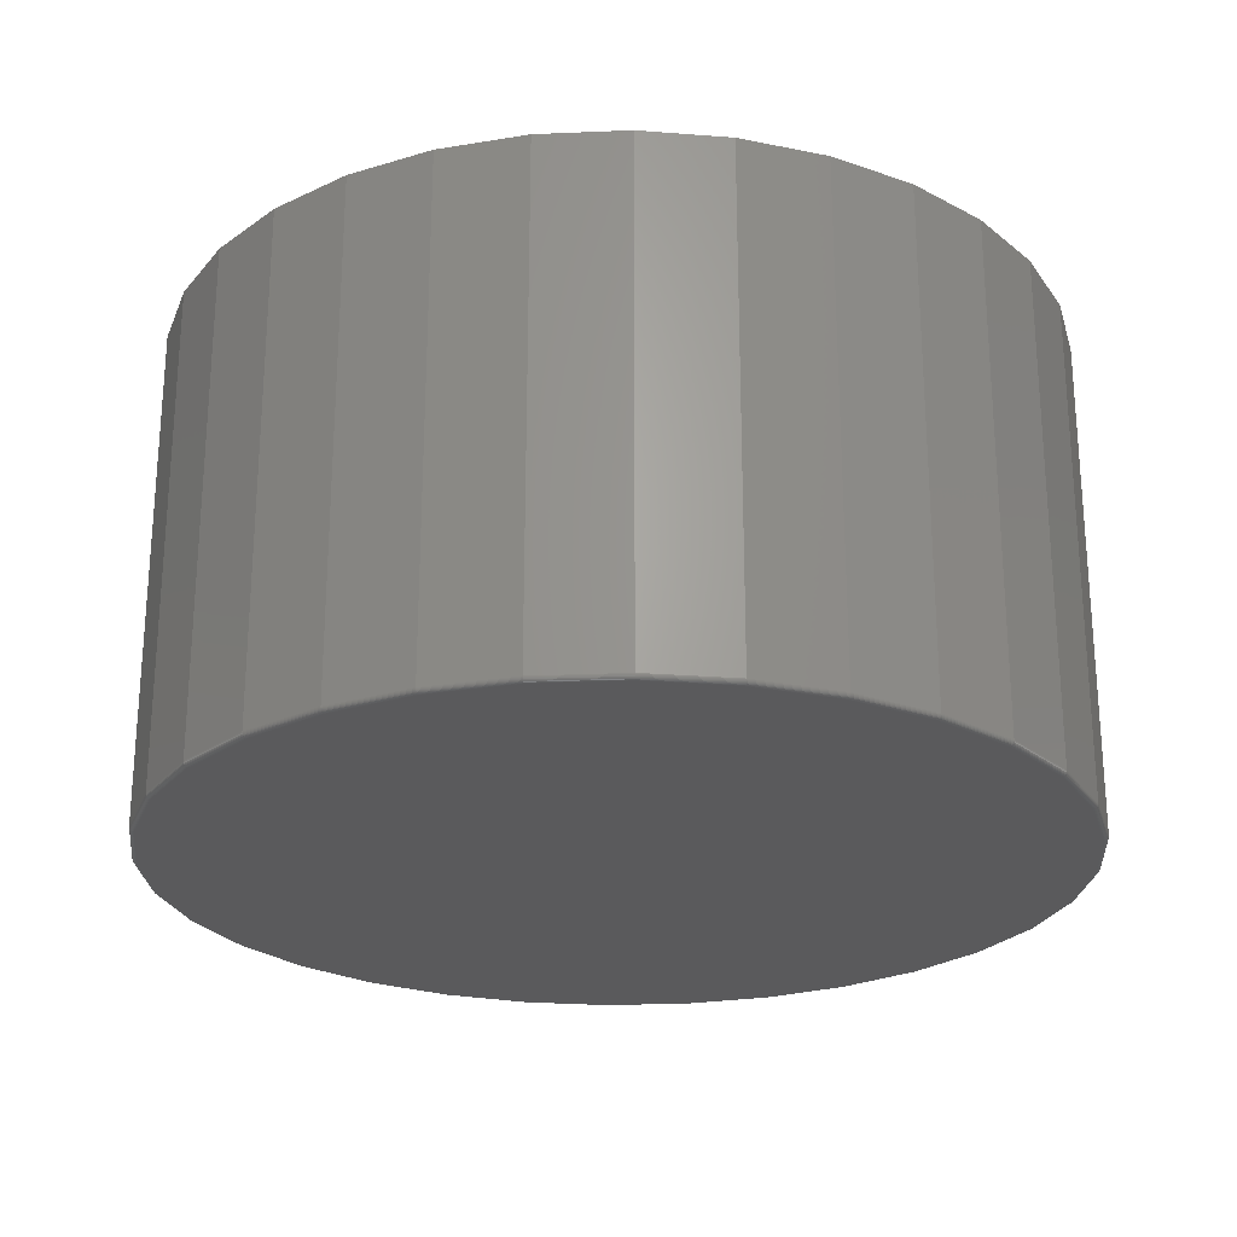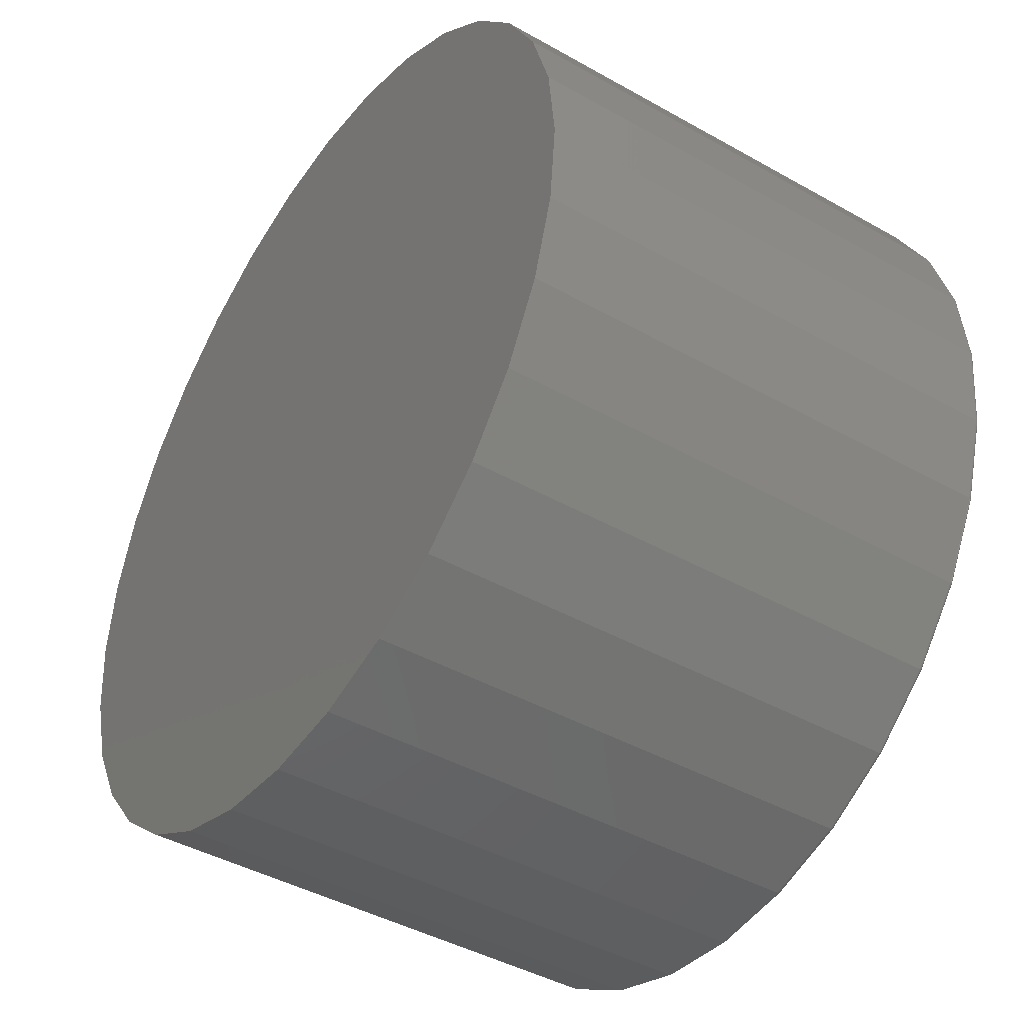
<metadata>
{"format":"stl","ext":"stl","renderer":"f3d","projection":"perspective","resolution":1024,"background":"white","views":[{"elev":-24.4,"azim":77.1,"up":"+Y"},{"elev":-42.9,"azim":-123.9,"up":"+Z"}]}
</metadata>
<code>
# stl→obj: 320 verts, 636 faces
v -0.1384 -0.4297 0.7357
v 0.1542 -0.4297 0.7357
v 0.007895 -0.4297 0.7501
v 0.2949 -0.4297 0.693
v -0.2791 -0.4297 0.693
v 0.4246 -0.4297 0.6237
v -0.4088 -0.4297 0.6237
v 0.5383 -0.4297 0.5304
v -0.5225 -0.4297 0.5304
v 0.6316 -0.4297 0.4167
v -0.6158 -0.4297 0.4167
v 0.7009 -0.4297 0.287
v -0.6851 -0.4297 0.287
v 0.7436 -0.4297 0.1463
v -0.7278 -0.4297 0.1463
v 0.758 -0.4297 -2.975e-16
v -0.7422 -0.4297 -2.631e-16
v 0.7436 -0.4297 -0.1463
v -0.7278 -0.4297 -0.1463
v 0.7009 -0.4297 -0.287
v -0.6851 -0.4297 -0.287
v 0.6316 -0.4297 -0.4167
v -0.6158 -0.4297 -0.4167
v 0.5383 -0.4297 -0.5304
v -0.5225 -0.4297 -0.5304
v 0.4246 -0.4297 -0.6237
v -0.4088 -0.4297 -0.6237
v 0.2949 -0.4297 -0.693
v -0.2791 -0.4297 -0.693
v 0.1542 -0.4297 -0.7357
v -0.1384 -0.4297 -0.7357
v 0.007895 -0.4297 -0.7501
v 0.7658 0.4297 -9.282e-17
v 0.7658 -0.4219 -9.516e-16
v 0.7512 0.4297 -0.1479
v 0.7512 -0.4219 -0.1479
v 0.7081 0.4297 -0.29
v 0.7081 -0.4219 -0.29
v 0.6381 0.4297 -0.4211
v 0.6381 -0.4219 -0.4211
v 0.5438 0.4297 -0.5359
v 0.5438 -0.4219 -0.5359
v 0.429 0.4297 -0.6302
v 0.429 -0.4219 -0.6302
v 0.2979 0.4297 -0.7002
v 0.2979 -0.4219 -0.7002
v 0.1558 0.4297 -0.7433
v 0.1558 -0.4219 -0.7433
v 0.007895 0.4297 -0.7579
v 0.007895 -0.4219 -0.7579
v -0.14 0.4297 -0.7433
v -0.14 -0.4219 -0.7433
v -0.2821 0.4297 -0.7002
v -0.2821 -0.4219 -0.7002
v -0.4132 0.4297 -0.6302
v -0.4132 -0.4219 -0.6302
v -0.528 0.4297 -0.5359
v -0.528 -0.4219 -0.5359
v -0.6223 0.4297 -0.4211
v -0.6223 -0.4219 -0.4211
v -0.6923 0.4297 -0.29
v -0.6923 -0.4219 -0.29
v -0.7354 0.4297 -0.1479
v -0.7354 -0.4219 -0.1479
v -0.75 0.4297 9.281e-17
v -0.75 -0.4219 9.281e-17
v -0.7354 0.4297 0.1479
v -0.7354 -0.4219 0.1479
v -0.6923 0.4297 0.29
v -0.6923 -0.4219 0.29
v -0.6223 0.4297 0.4211
v -0.6223 -0.4219 0.4211
v -0.528 0.4297 0.5359
v -0.528 -0.4219 0.5359
v -0.4132 0.4297 0.6302
v -0.4132 -0.4219 0.6302
v -0.2821 0.4297 0.7002
v -0.2821 -0.4219 0.7002
v -0.14 0.4297 0.7433
v -0.14 -0.4219 0.7433
v 0.007895 0.4297 0.7579
v 0.007895 -0.4219 0.7579
v 0.1558 0.4297 0.7433
v 0.1558 -0.4219 0.7433
v 0.2979 0.4297 0.7002
v 0.2979 -0.4219 0.7002
v 0.429 0.4297 0.6302
v 0.429 -0.4219 0.6302
v 0.5438 0.4297 0.5359
v 0.5438 -0.4219 0.5359
v 0.6381 0.4297 0.4211
v 0.6381 -0.4219 0.4211
v 0.7081 0.4297 0.29
v 0.7081 -0.4219 0.29
v 0.7512 0.4297 0.1479
v 0.7512 -0.4219 0.1479
v -0.7437 -0.4295 5.551e-17
v -0.7293 -0.4295 0.1466
v -0.7452 -0.4291 5.551e-17
v -0.7307 -0.4291 0.1469
v -0.7465 -0.4284 5.551e-17
v -0.732 -0.4284 0.1472
v -0.7477 -0.4274 5.551e-17
v -0.7332 -0.4274 0.1474
v -0.7487 -0.4262 5.551e-17
v -0.7341 -0.4262 0.1476
v -0.7494 -0.4249 5.551e-17
v -0.7349 -0.4249 0.1477
v -0.7498 -0.4234 5.551e-17
v -0.7353 -0.4234 0.1478
v 0.7451 -0.4295 0.1466
v 0.7595 -0.4295 -6.661e-16
v 0.7465 -0.4291 0.1469
v 0.761 -0.4291 -6.106e-16
v 0.7478 -0.4284 0.1472
v 0.7623 -0.4284 -6.106e-16
v 0.749 -0.4274 0.1474
v 0.7635 -0.4274 -6.106e-16
v 0.7499 -0.4262 0.1476
v 0.7645 -0.4262 -6.106e-16
v 0.7506 -0.4249 0.1477
v 0.7652 -0.4249 -6.106e-16
v 0.7511 -0.4234 0.1478
v 0.7656 -0.4234 -6.661e-16
v 0.7023 -0.4295 0.2876
v 0.7036 -0.4291 0.2882
v 0.7049 -0.4284 0.2887
v 0.706 -0.4274 0.2892
v 0.7069 -0.4262 0.2895
v 0.7075 -0.4249 0.2898
v 0.708 -0.4234 0.29
v 0.6328 -0.4295 0.4176
v 0.6341 -0.4291 0.4184
v 0.6352 -0.4284 0.4191
v 0.6362 -0.4274 0.4198
v 0.637 -0.4262 0.4203
v 0.6376 -0.4249 0.4207
v 0.6379 -0.4234 0.421
v 0.5394 -0.4295 0.5315
v 0.5404 -0.4291 0.5325
v 0.5414 -0.4284 0.5335
v 0.5422 -0.4274 0.5343
v 0.5429 -0.4262 0.535
v 0.5434 -0.4249 0.5355
v 0.5437 -0.4234 0.5358
v 0.4255 -0.4295 0.6249
v 0.4263 -0.4291 0.6262
v 0.427 -0.4284 0.6273
v 0.4277 -0.4274 0.6283
v 0.4282 -0.4262 0.6291
v 0.4286 -0.4249 0.6297
v 0.4289 -0.4234 0.63
v 0.2955 -0.4295 0.6944
v 0.2961 -0.4291 0.6957
v 0.2966 -0.4284 0.697
v 0.2971 -0.4274 0.6981
v 0.2974 -0.4262 0.699
v 0.2977 -0.4249 0.6997
v 0.2979 -0.4234 0.7001
v 0.1545 -0.4295 0.7372
v 0.1548 -0.4291 0.7386
v 0.1551 -0.4284 0.7399
v 0.1553 -0.4274 0.7411
v 0.1555 -0.4262 0.742
v 0.1556 -0.4249 0.7427
v 0.1557 -0.4234 0.7432
v 0.007895 -0.4295 0.7516
v 0.007895 -0.4291 0.7531
v 0.007895 -0.4284 0.7544
v 0.007895 -0.4274 0.7556
v 0.007895 -0.4262 0.7566
v 0.007895 -0.4249 0.7573
v 0.007895 -0.4234 0.7577
v -0.1387 -0.4295 0.7372
v -0.139 -0.4291 0.7386
v -0.1393 -0.4284 0.7399
v -0.1395 -0.4274 0.7411
v -0.1397 -0.4262 0.742
v -0.1398 -0.4249 0.7427
v -0.1399 -0.4234 0.7432
v -0.2797 -0.4295 0.6944
v -0.2803 -0.4291 0.6957
v -0.2808 -0.4284 0.697
v -0.2813 -0.4274 0.6981
v -0.2816 -0.4262 0.699
v -0.2819 -0.4249 0.6997
v -0.2821 -0.4234 0.7001
v -0.4097 -0.4295 0.6249
v -0.4105 -0.4291 0.6262
v -0.4112 -0.4284 0.6273
v -0.4119 -0.4274 0.6283
v -0.4124 -0.4262 0.6291
v -0.4128 -0.4249 0.6297
v -0.4131 -0.4234 0.63
v -0.5236 -0.4295 0.5315
v -0.5246 -0.4291 0.5325
v -0.5256 -0.4284 0.5335
v -0.5264 -0.4274 0.5343
v -0.5271 -0.4262 0.535
v -0.5276 -0.4249 0.5355
v -0.5279 -0.4234 0.5358
v -0.617 -0.4295 0.4176
v -0.6183 -0.4291 0.4184
v -0.6194 -0.4284 0.4191
v -0.6204 -0.4274 0.4198
v -0.6212 -0.4262 0.4203
v -0.6218 -0.4249 0.4207
v -0.6221 -0.4234 0.421
v -0.6865 -0.4295 0.2876
v -0.6879 -0.4291 0.2882
v -0.6891 -0.4284 0.2887
v -0.6902 -0.4274 0.2892
v -0.6911 -0.4262 0.2895
v -0.6918 -0.4249 0.2898
v -0.6922 -0.4234 0.29
v 0.7451 -0.4295 -0.1466
v 0.7465 -0.4291 -0.1469
v 0.7478 -0.4284 -0.1472
v 0.749 -0.4274 -0.1474
v 0.7499 -0.4262 -0.1476
v 0.7506 -0.4249 -0.1477
v 0.7511 -0.4234 -0.1478
v -0.7293 -0.4295 -0.1466
v -0.7307 -0.4291 -0.1469
v -0.732 -0.4284 -0.1472
v -0.7332 -0.4274 -0.1474
v -0.7341 -0.4262 -0.1476
v -0.7349 -0.4249 -0.1477
v -0.7353 -0.4234 -0.1478
v -0.6865 -0.4295 -0.2876
v -0.6879 -0.4291 -0.2882
v -0.6891 -0.4284 -0.2887
v -0.6902 -0.4274 -0.2892
v -0.6911 -0.4262 -0.2895
v -0.6918 -0.4249 -0.2898
v -0.6922 -0.4234 -0.29
v -0.617 -0.4295 -0.4176
v -0.6183 -0.4291 -0.4184
v -0.6194 -0.4284 -0.4191
v -0.6204 -0.4274 -0.4198
v -0.6212 -0.4262 -0.4203
v -0.6218 -0.4249 -0.4207
v -0.6221 -0.4234 -0.421
v -0.5236 -0.4295 -0.5315
v -0.5246 -0.4291 -0.5325
v -0.5256 -0.4284 -0.5335
v -0.5264 -0.4274 -0.5343
v -0.5271 -0.4262 -0.535
v -0.5276 -0.4249 -0.5355
v -0.5279 -0.4234 -0.5358
v -0.4097 -0.4295 -0.6249
v -0.4105 -0.4291 -0.6262
v -0.4112 -0.4284 -0.6273
v -0.4119 -0.4274 -0.6283
v -0.4124 -0.4262 -0.6291
v -0.4128 -0.4249 -0.6297
v -0.4131 -0.4234 -0.63
v -0.2797 -0.4295 -0.6944
v -0.2803 -0.4291 -0.6957
v -0.2808 -0.4284 -0.697
v -0.2813 -0.4274 -0.6981
v -0.2816 -0.4262 -0.699
v -0.2819 -0.4249 -0.6997
v -0.2821 -0.4234 -0.7001
v -0.1387 -0.4295 -0.7372
v -0.139 -0.4291 -0.7386
v -0.1393 -0.4284 -0.7399
v -0.1395 -0.4274 -0.7411
v -0.1397 -0.4262 -0.742
v -0.1398 -0.4249 -0.7427
v -0.1399 -0.4234 -0.7432
v 0.007895 -0.4295 -0.7516
v 0.007895 -0.4291 -0.7531
v 0.007895 -0.4284 -0.7544
v 0.007895 -0.4274 -0.7556
v 0.007895 -0.4262 -0.7566
v 0.007895 -0.4249 -0.7573
v 0.007895 -0.4234 -0.7577
v 0.1545 -0.4295 -0.7372
v 0.1548 -0.4291 -0.7386
v 0.1551 -0.4284 -0.7399
v 0.1553 -0.4274 -0.7411
v 0.1555 -0.4262 -0.742
v 0.1556 -0.4249 -0.7427
v 0.1557 -0.4234 -0.7432
v 0.2955 -0.4295 -0.6944
v 0.2961 -0.4291 -0.6957
v 0.2966 -0.4284 -0.697
v 0.2971 -0.4274 -0.6981
v 0.2974 -0.4262 -0.699
v 0.2977 -0.4249 -0.6997
v 0.2979 -0.4234 -0.7001
v 0.4255 -0.4295 -0.6249
v 0.4263 -0.4291 -0.6262
v 0.427 -0.4284 -0.6273
v 0.4277 -0.4274 -0.6283
v 0.4282 -0.4262 -0.6291
v 0.4286 -0.4249 -0.6297
v 0.4289 -0.4234 -0.63
v 0.5394 -0.4295 -0.5315
v 0.5404 -0.4291 -0.5325
v 0.5414 -0.4284 -0.5335
v 0.5422 -0.4274 -0.5343
v 0.5429 -0.4262 -0.535
v 0.5434 -0.4249 -0.5355
v 0.5437 -0.4234 -0.5358
v 0.6328 -0.4295 -0.4176
v 0.6341 -0.4291 -0.4184
v 0.6352 -0.4284 -0.4191
v 0.6362 -0.4274 -0.4198
v 0.637 -0.4262 -0.4203
v 0.6376 -0.4249 -0.4207
v 0.6379 -0.4234 -0.421
v 0.7023 -0.4295 -0.2876
v 0.7036 -0.4291 -0.2882
v 0.7049 -0.4284 -0.2887
v 0.706 -0.4274 -0.2892
v 0.7069 -0.4262 -0.2895
v 0.7075 -0.4249 -0.2898
v 0.708 -0.4234 -0.29
f 1 2 3
f 2 1 4
f 4 1 5
f 4 5 6
f 6 5 7
f 6 7 8
f 8 7 9
f 8 9 10
f 10 9 11
f 10 11 12
f 12 11 13
f 12 13 14
f 14 13 15
f 14 15 16
f 16 15 17
f 16 17 18
f 18 17 19
f 18 19 20
f 20 19 21
f 20 21 22
f 22 21 23
f 22 23 24
f 24 23 25
f 24 25 26
f 26 25 27
f 26 27 28
f 28 27 29
f 28 29 30
f 30 29 31
f 30 31 32
f 33 34 35
f 35 34 36
f 35 36 37
f 37 36 38
f 37 38 39
f 39 38 40
f 39 40 41
f 41 40 42
f 41 42 43
f 43 42 44
f 43 44 45
f 45 44 46
f 45 46 47
f 47 46 48
f 47 48 49
f 49 48 50
f 49 50 51
f 51 50 52
f 51 52 53
f 53 52 54
f 53 54 55
f 55 54 56
f 55 56 57
f 57 56 58
f 57 58 59
f 59 58 60
f 59 60 61
f 61 60 62
f 61 62 63
f 63 62 64
f 63 64 65
f 65 64 66
f 65 66 67
f 67 66 68
f 67 68 69
f 69 68 70
f 69 70 71
f 71 70 72
f 71 72 73
f 73 72 74
f 73 74 75
f 75 74 76
f 75 76 77
f 77 76 78
f 77 78 79
f 79 78 80
f 79 80 81
f 81 80 82
f 81 82 83
f 83 82 84
f 83 84 85
f 85 84 86
f 85 86 87
f 87 86 88
f 87 88 89
f 89 88 90
f 89 90 91
f 91 90 92
f 91 92 93
f 93 92 94
f 93 94 95
f 95 94 96
f 95 96 33
f 33 96 34
f 17 15 97
f 97 15 98
f 97 98 99
f 99 98 100
f 99 100 101
f 101 100 102
f 101 102 103
f 103 102 104
f 103 104 105
f 105 104 106
f 105 106 107
f 107 106 108
f 107 108 109
f 109 108 110
f 109 110 66
f 66 110 68
f 14 16 111
f 111 16 112
f 111 112 113
f 113 112 114
f 113 114 115
f 115 114 116
f 115 116 117
f 117 116 118
f 117 118 119
f 119 118 120
f 119 120 121
f 121 120 122
f 121 122 123
f 123 122 124
f 123 124 96
f 96 124 34
f 12 14 125
f 125 14 111
f 125 111 126
f 126 111 113
f 126 113 127
f 127 113 115
f 127 115 128
f 128 115 117
f 128 117 129
f 129 117 119
f 129 119 130
f 130 119 121
f 130 121 131
f 131 121 123
f 131 123 94
f 94 123 96
f 10 12 132
f 132 12 125
f 132 125 133
f 133 125 126
f 133 126 134
f 134 126 127
f 134 127 135
f 135 127 128
f 135 128 136
f 136 128 129
f 136 129 137
f 137 129 130
f 137 130 138
f 138 130 131
f 138 131 92
f 92 131 94
f 8 10 139
f 139 10 132
f 139 132 140
f 140 132 133
f 140 133 141
f 141 133 134
f 141 134 142
f 142 134 135
f 142 135 143
f 143 135 136
f 143 136 144
f 144 136 137
f 144 137 145
f 145 137 138
f 145 138 90
f 90 138 92
f 6 8 146
f 146 8 139
f 146 139 147
f 147 139 140
f 147 140 148
f 148 140 141
f 148 141 149
f 149 141 142
f 149 142 150
f 150 142 143
f 150 143 151
f 151 143 144
f 151 144 152
f 152 144 145
f 152 145 88
f 88 145 90
f 4 6 153
f 153 6 146
f 153 146 154
f 154 146 147
f 154 147 155
f 155 147 148
f 155 148 156
f 156 148 149
f 156 149 157
f 157 149 150
f 157 150 158
f 158 150 151
f 158 151 159
f 159 151 152
f 159 152 86
f 86 152 88
f 2 4 160
f 160 4 153
f 160 153 161
f 161 153 154
f 161 154 162
f 162 154 155
f 162 155 163
f 163 155 156
f 163 156 164
f 164 156 157
f 164 157 165
f 165 157 158
f 165 158 166
f 166 158 159
f 166 159 84
f 84 159 86
f 3 2 167
f 167 2 160
f 167 160 168
f 168 160 161
f 168 161 169
f 169 161 162
f 169 162 170
f 170 162 163
f 170 163 171
f 171 163 164
f 171 164 172
f 172 164 165
f 172 165 173
f 173 165 166
f 173 166 82
f 82 166 84
f 1 3 174
f 174 3 167
f 174 167 175
f 175 167 168
f 175 168 176
f 176 168 169
f 176 169 177
f 177 169 170
f 177 170 178
f 178 170 171
f 178 171 179
f 179 171 172
f 179 172 180
f 180 172 173
f 180 173 80
f 80 173 82
f 5 1 181
f 181 1 174
f 181 174 182
f 182 174 175
f 182 175 183
f 183 175 176
f 183 176 184
f 184 176 177
f 184 177 185
f 185 177 178
f 185 178 186
f 186 178 179
f 186 179 187
f 187 179 180
f 187 180 78
f 78 180 80
f 7 5 188
f 188 5 181
f 188 181 189
f 189 181 182
f 189 182 190
f 190 182 183
f 190 183 191
f 191 183 184
f 191 184 192
f 192 184 185
f 192 185 193
f 193 185 186
f 193 186 194
f 194 186 187
f 194 187 76
f 76 187 78
f 9 7 195
f 195 7 188
f 195 188 196
f 196 188 189
f 196 189 197
f 197 189 190
f 197 190 198
f 198 190 191
f 198 191 199
f 199 191 192
f 199 192 200
f 200 192 193
f 200 193 201
f 201 193 194
f 201 194 74
f 74 194 76
f 11 9 202
f 202 9 195
f 202 195 203
f 203 195 196
f 203 196 204
f 204 196 197
f 204 197 205
f 205 197 198
f 205 198 206
f 206 198 199
f 206 199 207
f 207 199 200
f 207 200 208
f 208 200 201
f 208 201 72
f 72 201 74
f 13 11 209
f 209 11 202
f 209 202 210
f 210 202 203
f 210 203 211
f 211 203 204
f 211 204 212
f 212 204 205
f 212 205 213
f 213 205 206
f 213 206 214
f 214 206 207
f 214 207 215
f 215 207 208
f 215 208 70
f 70 208 72
f 15 13 98
f 98 13 209
f 98 209 100
f 100 209 210
f 100 210 102
f 102 210 211
f 102 211 104
f 104 211 212
f 104 212 106
f 106 212 213
f 106 213 108
f 108 213 214
f 108 214 110
f 110 214 215
f 110 215 68
f 68 215 70
f 16 18 112
f 112 18 216
f 112 216 114
f 114 216 217
f 114 217 116
f 116 217 218
f 116 218 118
f 118 218 219
f 118 219 120
f 120 219 220
f 120 220 122
f 122 220 221
f 122 221 124
f 124 221 222
f 124 222 34
f 34 222 36
f 19 17 223
f 223 17 97
f 223 97 224
f 224 97 99
f 224 99 225
f 225 99 101
f 225 101 226
f 226 101 103
f 226 103 227
f 227 103 105
f 227 105 228
f 228 105 107
f 228 107 229
f 229 107 109
f 229 109 64
f 64 109 66
f 21 19 230
f 230 19 223
f 230 223 231
f 231 223 224
f 231 224 232
f 232 224 225
f 232 225 233
f 233 225 226
f 233 226 234
f 234 226 227
f 234 227 235
f 235 227 228
f 235 228 236
f 236 228 229
f 236 229 62
f 62 229 64
f 23 21 237
f 237 21 230
f 237 230 238
f 238 230 231
f 238 231 239
f 239 231 232
f 239 232 240
f 240 232 233
f 240 233 241
f 241 233 234
f 241 234 242
f 242 234 235
f 242 235 243
f 243 235 236
f 243 236 60
f 60 236 62
f 25 23 244
f 244 23 237
f 244 237 245
f 245 237 238
f 245 238 246
f 246 238 239
f 246 239 247
f 247 239 240
f 247 240 248
f 248 240 241
f 248 241 249
f 249 241 242
f 249 242 250
f 250 242 243
f 250 243 58
f 58 243 60
f 27 25 251
f 251 25 244
f 251 244 252
f 252 244 245
f 252 245 253
f 253 245 246
f 253 246 254
f 254 246 247
f 254 247 255
f 255 247 248
f 255 248 256
f 256 248 249
f 256 249 257
f 257 249 250
f 257 250 56
f 56 250 58
f 29 27 258
f 258 27 251
f 258 251 259
f 259 251 252
f 259 252 260
f 260 252 253
f 260 253 261
f 261 253 254
f 261 254 262
f 262 254 255
f 262 255 263
f 263 255 256
f 263 256 264
f 264 256 257
f 264 257 54
f 54 257 56
f 31 29 265
f 265 29 258
f 265 258 266
f 266 258 259
f 266 259 267
f 267 259 260
f 267 260 268
f 268 260 261
f 268 261 269
f 269 261 262
f 269 262 270
f 270 262 263
f 270 263 271
f 271 263 264
f 271 264 52
f 52 264 54
f 32 31 272
f 272 31 265
f 272 265 273
f 273 265 266
f 273 266 274
f 274 266 267
f 274 267 275
f 275 267 268
f 275 268 276
f 276 268 269
f 276 269 277
f 277 269 270
f 277 270 278
f 278 270 271
f 278 271 50
f 50 271 52
f 30 32 279
f 279 32 272
f 279 272 280
f 280 272 273
f 280 273 281
f 281 273 274
f 281 274 282
f 282 274 275
f 282 275 283
f 283 275 276
f 283 276 284
f 284 276 277
f 284 277 285
f 285 277 278
f 285 278 48
f 48 278 50
f 28 30 286
f 286 30 279
f 286 279 287
f 287 279 280
f 287 280 288
f 288 280 281
f 288 281 289
f 289 281 282
f 289 282 290
f 290 282 283
f 290 283 291
f 291 283 284
f 291 284 292
f 292 284 285
f 292 285 46
f 46 285 48
f 26 28 293
f 293 28 286
f 293 286 294
f 294 286 287
f 294 287 295
f 295 287 288
f 295 288 296
f 296 288 289
f 296 289 297
f 297 289 290
f 297 290 298
f 298 290 291
f 298 291 299
f 299 291 292
f 299 292 44
f 44 292 46
f 24 26 300
f 300 26 293
f 300 293 301
f 301 293 294
f 301 294 302
f 302 294 295
f 302 295 303
f 303 295 296
f 303 296 304
f 304 296 297
f 304 297 305
f 305 297 298
f 305 298 306
f 306 298 299
f 306 299 42
f 42 299 44
f 22 24 307
f 307 24 300
f 307 300 308
f 308 300 301
f 308 301 309
f 309 301 302
f 309 302 310
f 310 302 303
f 310 303 311
f 311 303 304
f 311 304 312
f 312 304 305
f 312 305 313
f 313 305 306
f 313 306 40
f 40 306 42
f 20 22 314
f 314 22 307
f 314 307 315
f 315 307 308
f 315 308 316
f 316 308 309
f 316 309 317
f 317 309 310
f 317 310 318
f 318 310 311
f 318 311 319
f 319 311 312
f 319 312 320
f 320 312 313
f 320 313 38
f 38 313 40
f 18 20 216
f 216 20 314
f 216 314 217
f 217 314 315
f 217 315 218
f 218 315 316
f 218 316 219
f 219 316 317
f 219 317 220
f 220 317 318
f 220 318 221
f 221 318 319
f 221 319 222
f 222 319 320
f 222 320 36
f 36 320 38
f 81 83 79
f 49 51 47
f 47 51 53
f 47 53 45
f 45 53 55
f 45 55 43
f 43 55 57
f 43 57 41
f 41 57 59
f 41 59 39
f 39 59 61
f 39 61 37
f 37 61 63
f 37 63 35
f 35 63 65
f 35 65 33
f 33 65 67
f 33 67 95
f 95 67 69
f 95 69 93
f 93 69 71
f 93 71 91
f 91 71 73
f 91 73 89
f 89 73 75
f 89 75 87
f 87 75 77
f 87 77 85
f 85 77 79
f 85 79 83

</code>
